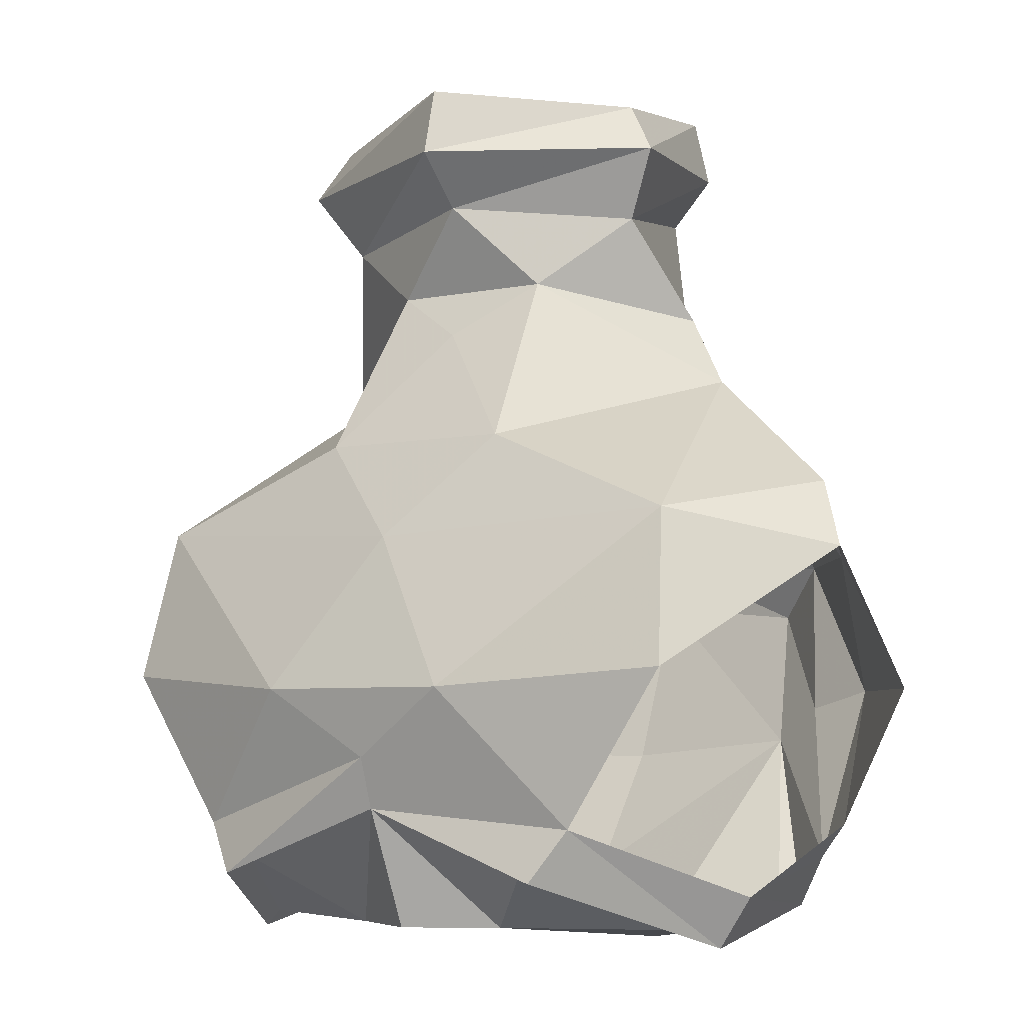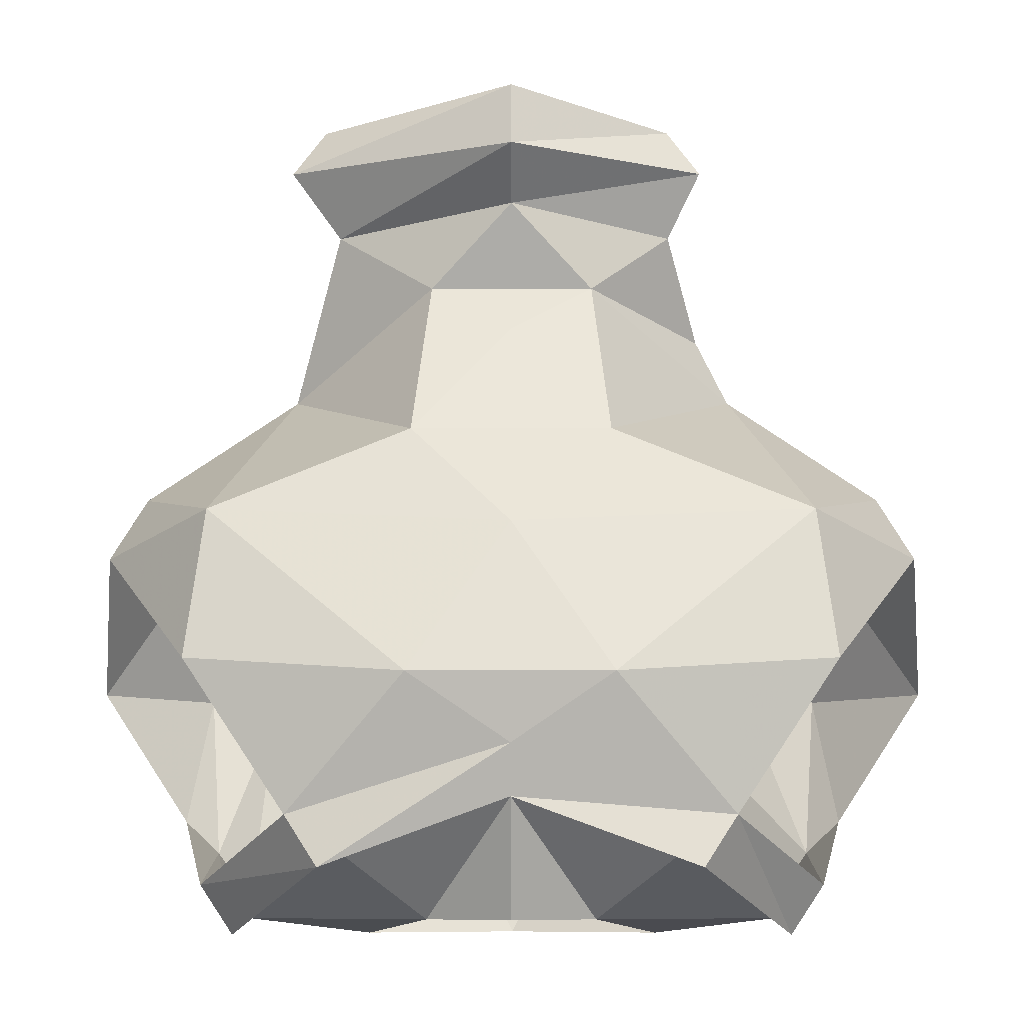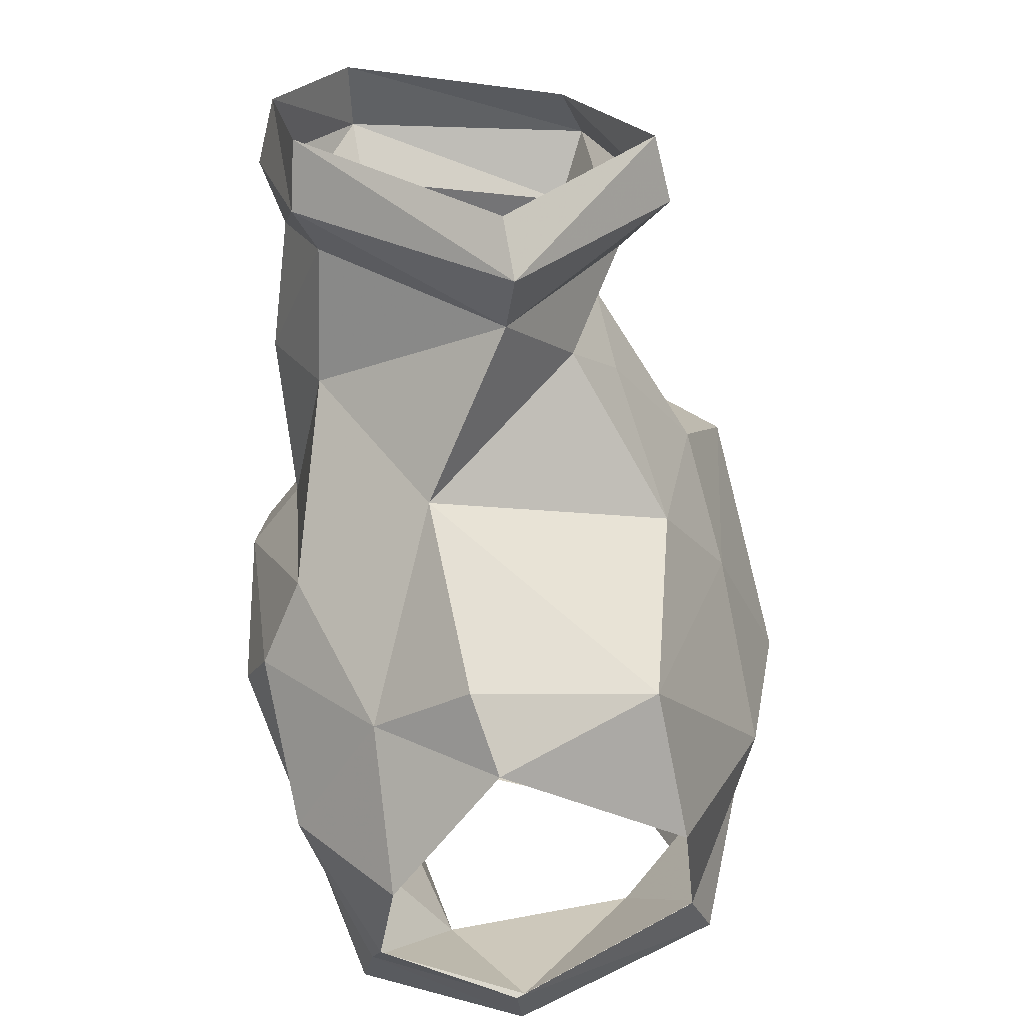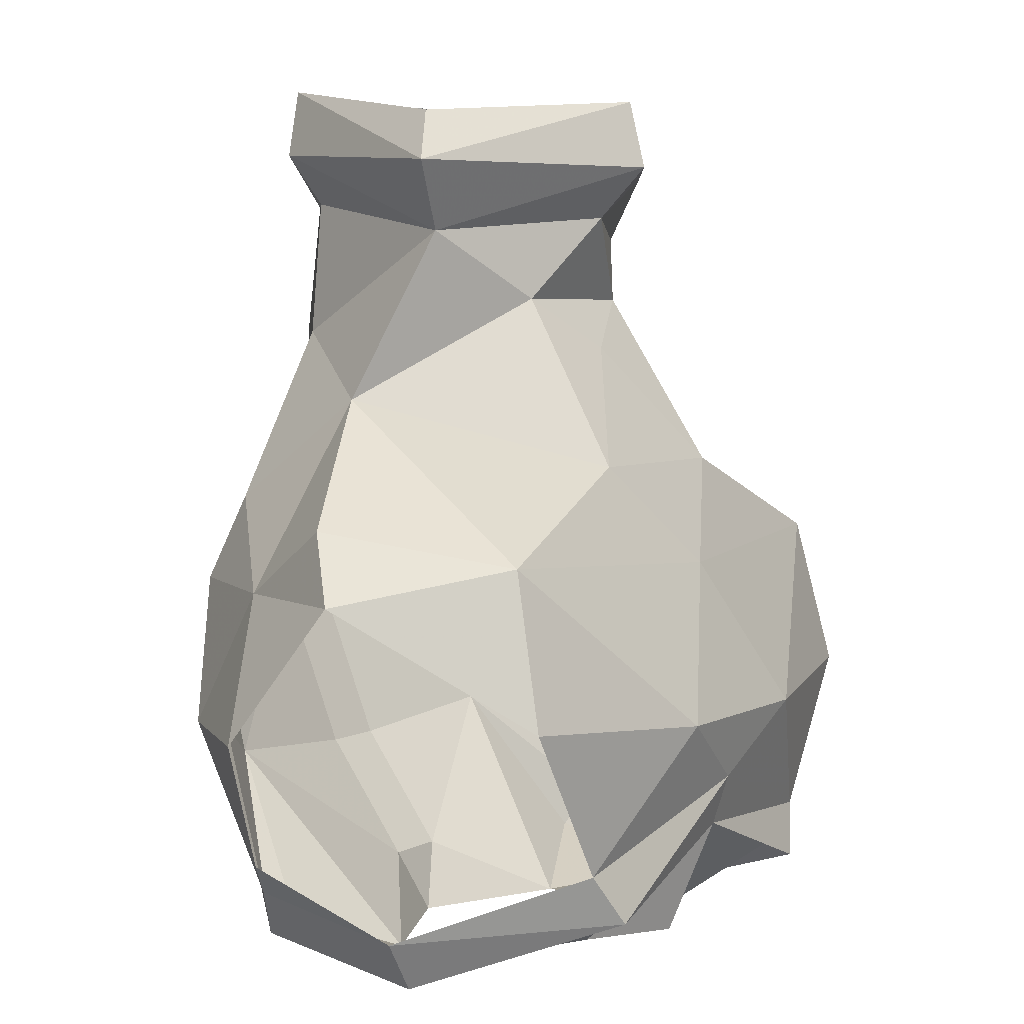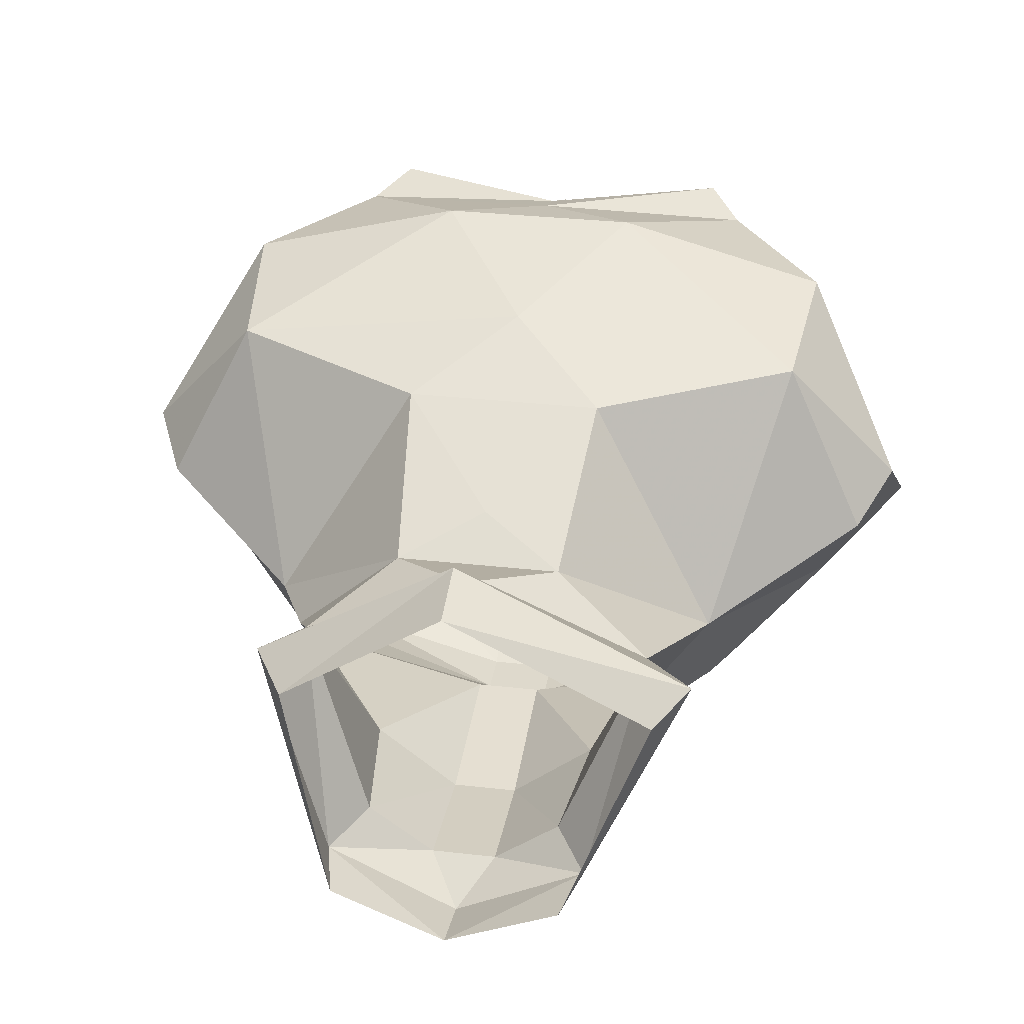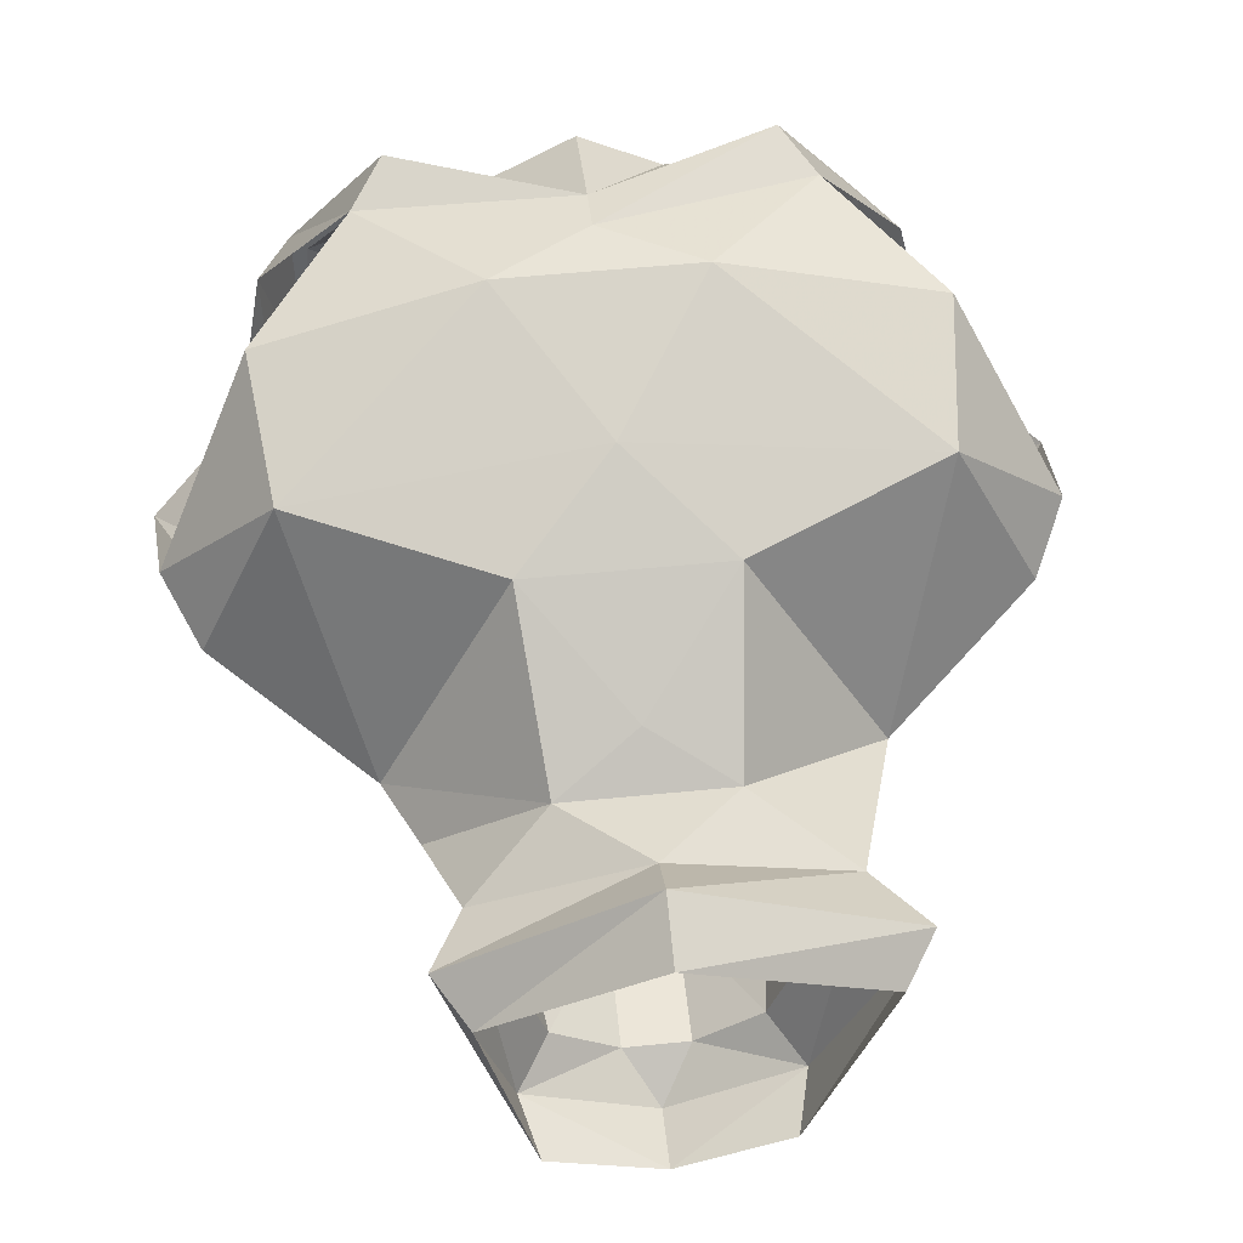
<metadata>
{"format":"obj","ext":"obj","renderer":"f3d","projection":"perspective","resolution":1024,"background":"white","views":[{"elev":-5.4,"azim":34.5,"up":"+Y"},{"elev":-8.5,"azim":0.3,"up":"+Y"},{"elev":27.3,"azim":-80.5,"up":"+Y"},{"elev":4.5,"azim":-58.2,"up":"+Y"},{"elev":32.0,"azim":-171.0,"up":"+Z"},{"elev":57.7,"azim":174.2,"up":"+Z"}]}
</metadata>
<code>
v 0 -1.422 0.08594
v 0 -1.477 0.0625
v 0.03906 -1.477 0.03906
v 0.07812 -1.445 0.07812
v 0.08594 -1.453 0.08594
v 0.1016 -1.43 0.07812
v 0 -1.398 0.09375
v -0.08594 -1.453 0.08594
v -0.07812 -1.445 0.07812
v -0.03906 -1.477 0.03906
v -0.01562 -1.125 -0.1328
v -0.04688 -1.125 -0.1094
v -0.0625 -1.102 -0.1172
v 0 -1.102 -0.1484
v 0.01562 -1.125 -0.1328
v -0.01562 -1.188 -0.1406
v -0.05469 -1.188 -0.1094
v -0.08594 -1.141 -0.01562
v -0.1094 -1.109 -0.007812
v -0.05469 -1.07 -0.1172
v 0 -1.07 -0.1406
v 0.0625 -1.102 -0.1172
v 0.04688 -1.125 -0.1094
v 0.01562 -1.188 -0.1406
v -0.01562 -1.266 -0.1328
v -0.1094 -1.266 -0.1094
v -0.1094 -1.219 -0.04688
v -0.03906 -1.172 0.007812
v 0 -1.133 0.02344
v 0 -1.109 0.04688
v 0 -1.078 0.03906
v -0.09375 -1.086 -0.01562
v 0.05469 -1.188 -0.1094
v 0.1094 -1.219 -0.04688
v 0.1094 -1.266 -0.1094
v 0.01562 -1.266 -0.1328
v 0.07812 -1.141 -0.01562
v 0.09375 -1.188 -0.04688
v 0.03906 -1.172 0.007812
v 0.04688 -1.25 0.05469
v 0.1406 -1.289 0.0625
v 0.1797 -1.273 -0.01562
v 0.1641 -1.305 -0.0625
v 0.1172 -1.305 -0.125
v 0.01562 -1.297 -0.1562
v -0.01562 -1.297 -0.1562
v 0.2031 -1.367 -0.04688
v 0.1562 -1.367 -0.1016
v 0.1953 -1.305 0
v 0.1484 -1.359 0.07812
v 0.04688 -1.367 0.1016
v -0.04688 -1.367 0.1016
v -0.1016 -1.43 0.07812
v -0.1484 -1.461 0
v -0.1328 -1.484 0
v -0.125 -1.477 0
v -0.07031 -1.484 -0.04688
v -0.125 -1.461 -0.07031
v -0.1016 -1.391 -0.1172
v -0.01562 -1.453 -0.08594
v 0 -1.484 -0.07812
v 0.01562 -1.453 -0.08594
v 0.07031 -1.484 -0.04688
v 0.1016 -1.391 -0.1172
v 0.125 -1.461 -0.07031
v 0.125 -1.477 0
v 0.1328 -1.484 0
v 0.1484 -1.461 0
v 0.1328 -1.469 -0.07812
v 0.1484 -1.445 -0.07031
v 0.1641 -1.43 -0.0625
v 0 -1.297 0.07812
v -0.1406 -1.289 0.0625
v -0.1484 -1.359 0.07812
v -0.04688 -1.25 0.05469
v -0.1797 -1.273 -0.01562
v -0.1953 -1.305 0
v 0 -1.195 0.02344
v 0.05469 -1.07 -0.1172
v 0.09375 -1.109 -0.007812
v 0.07812 -1.086 -0.01562
v 0.01562 -1.398 -0.125
v -0.01562 -1.398 -0.125
v -0.01562 -1.32 -0.1562
v 0.01562 -1.32 -0.1562
v 0.125 -1.375 -0.1094
v 0.09375 -1.328 -0.1406
v -0.09375 -1.328 -0.1406
v -0.1172 -1.305 -0.125
v -0.1641 -1.305 -0.0625
v -0.1562 -1.367 -0.1016
v -0.2031 -1.367 -0.04688
v -0.1641 -1.43 -0.0625
v -0.1484 -1.445 -0.07031
v -0.1328 -1.469 -0.07812
v -0.125 -1.375 -0.1094
f 1 2 3
f 1 3 4
f 1 9 10
f 1 10 2
f 13 18 19
f 13 19 20
f 13 20 21
f 18 29 30
f 18 30 19
f 19 30 31
f 19 31 32
f 19 32 20
f 9 56 10
f 3 66 4
f 22 21 79
f 22 79 80
f 22 80 37
f 80 79 81
f 80 81 30
f 80 30 29
f 80 29 37
f 30 81 31
f 82 85 64
f 64 85 87
f 59 88 84
f 59 84 83
f 1 4 5
f 1 8 9
f 8 55 56
f 8 56 9
f 4 66 67
f 4 67 5
f 55 95 58
f 55 58 56
f 95 59 58
f 69 67 66
f 69 66 65
f 69 65 64
f 1 5 6
f 1 6 7
f 1 7 8
f 36 45 46
f 36 46 25
f 7 53 8
f 8 53 54
f 8 54 55
f 57 60 61
f 61 60 62
f 61 62 63
f 5 67 6
f 6 67 68
f 68 67 69
f 68 69 70
f 82 62 60
f 82 60 83
f 82 83 84
f 82 84 85
f 70 69 64
f 70 64 86
f 86 64 87
f 86 87 44
f 44 87 45
f 45 87 85
f 45 85 46
f 46 85 84
f 46 84 88
f 46 88 89
f 54 94 55
f 55 94 95
f 95 94 96
f 95 96 59
f 59 96 89
f 59 89 88
f 11 12 13
f 11 13 14
f 11 14 15
f 12 18 13
f 13 21 14
f 14 21 22
f 14 22 15
f 15 22 23
f 10 56 57
f 57 56 58
f 57 58 59
f 57 59 60
f 63 62 64
f 63 64 65
f 63 65 66
f 63 66 3
f 22 37 23
f 82 64 62
f 59 83 60
f 11 15 16
f 15 24 16
f 16 24 25
f 36 25 24
f 11 16 12
f 12 16 17
f 12 17 18
f 15 23 24
f 33 24 23
f 33 23 37
f 34 40 41
f 34 41 42
f 34 42 43
f 35 43 44
f 35 44 45
f 7 51 52
f 71 70 48
f 41 40 72
f 72 40 75
f 72 75 73
f 73 75 27
f 73 27 76
f 39 28 78
f 70 86 48
f 48 86 44
f 48 44 43
f 46 89 26
f 90 27 26
f 90 26 89
f 90 89 91
f 90 76 27
f 93 91 94
f 94 91 96
f 96 91 89
f 16 25 17
f 17 25 26
f 17 26 27
f 17 27 18
f 18 27 28
f 18 28 29
f 33 34 35
f 33 35 36
f 33 36 24
f 33 37 38
f 34 39 40
f 34 43 35
f 35 45 36
f 50 41 51
f 50 51 6
f 6 51 7
f 7 52 53
f 68 70 71
f 51 41 72
f 52 72 73
f 52 73 74
f 52 74 53
f 39 78 40
f 75 78 28
f 75 28 27
f 37 29 39
f 37 39 38
f 46 26 25
f 93 94 54
f 33 38 34
f 34 38 39
f 47 48 43
f 47 43 49
f 49 43 42
f 49 42 41
f 49 41 50
f 71 48 47
f 51 72 52
f 73 76 77
f 73 77 74
f 39 29 28
f 40 78 75
f 90 91 92
f 90 92 77
f 90 77 76
f 93 92 91

</code>
